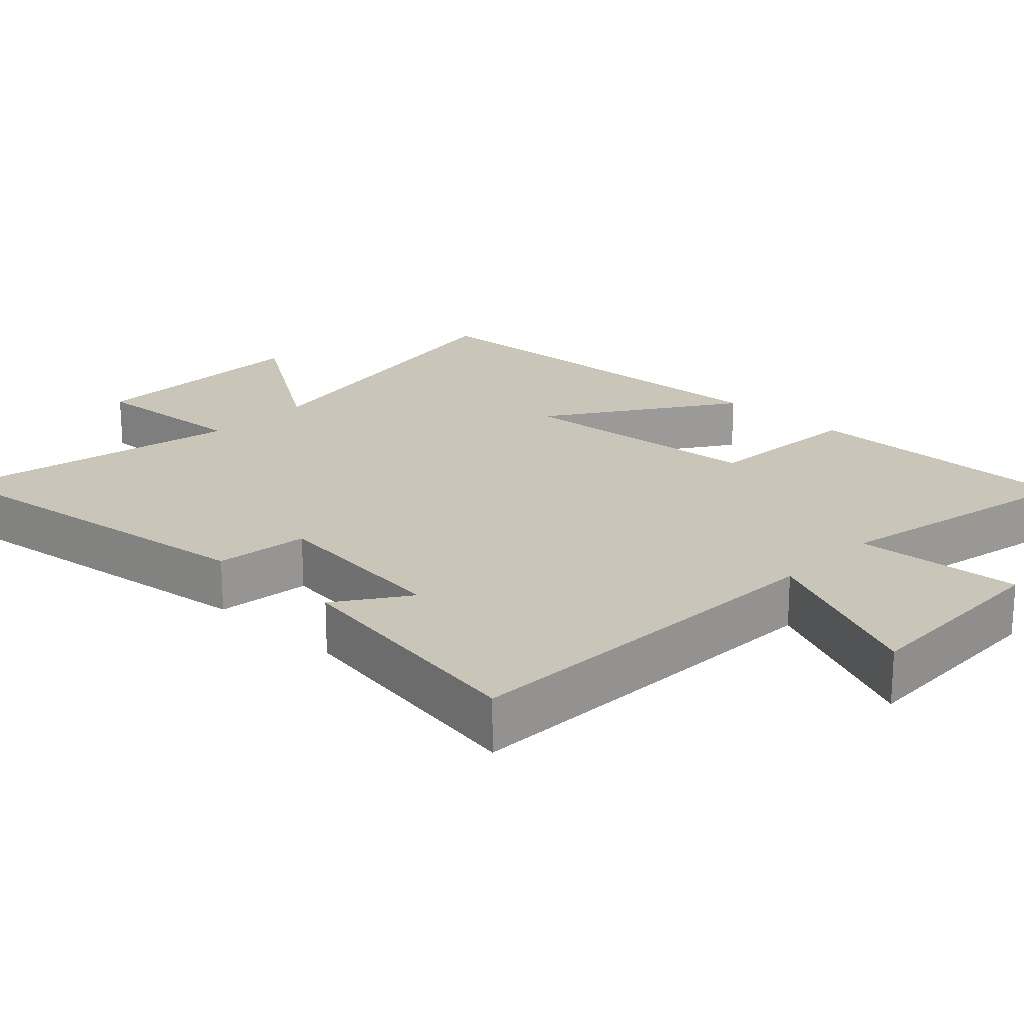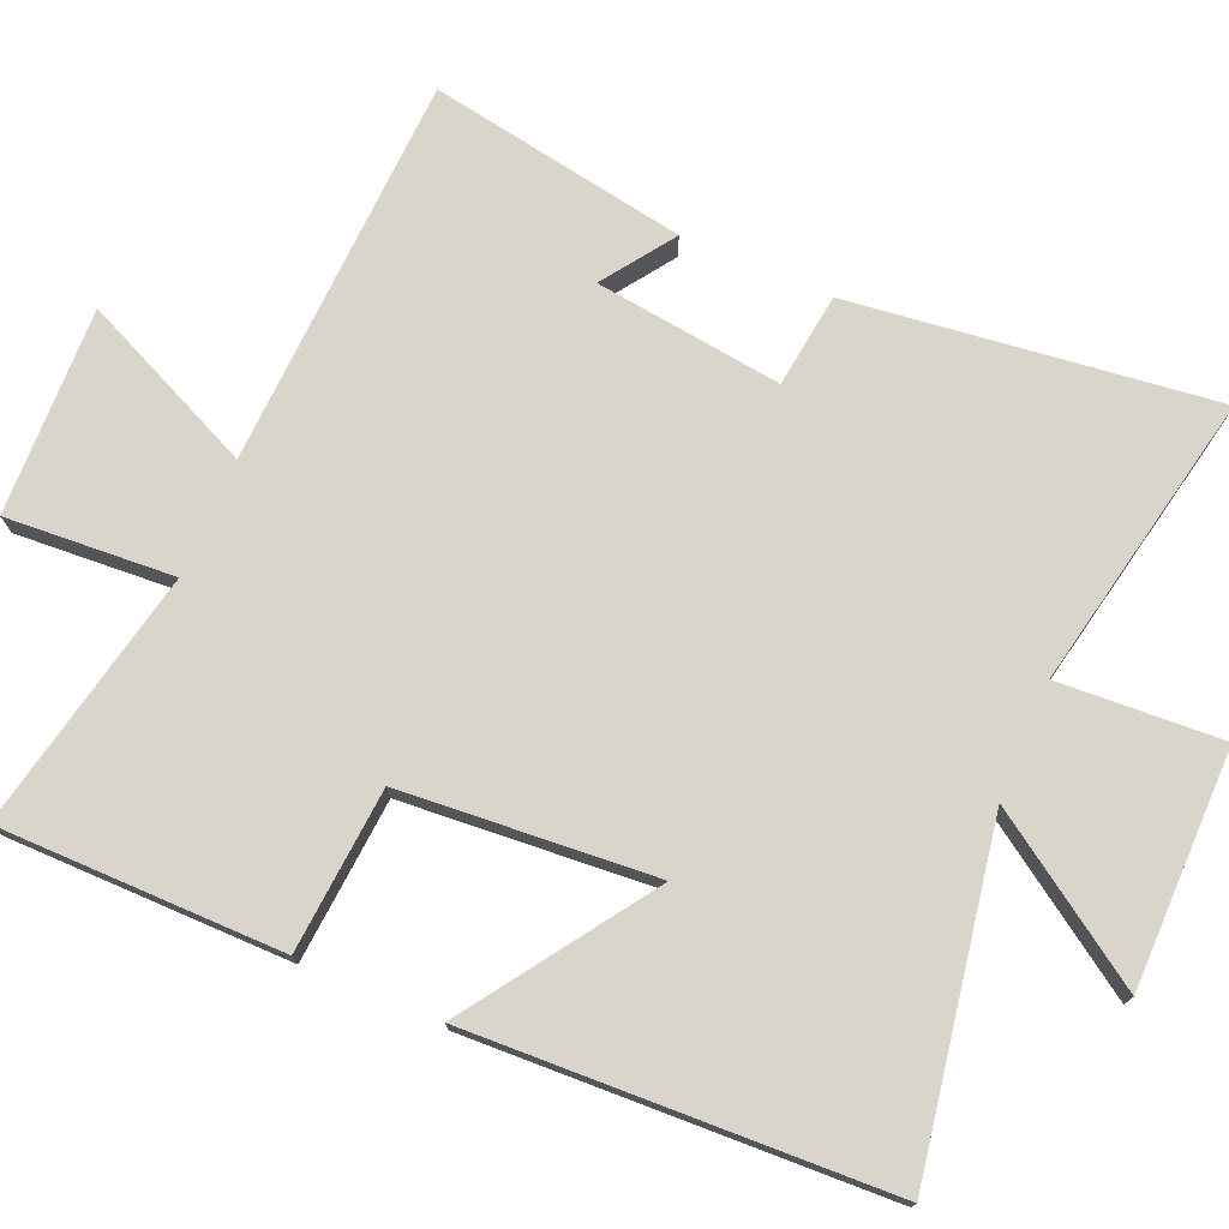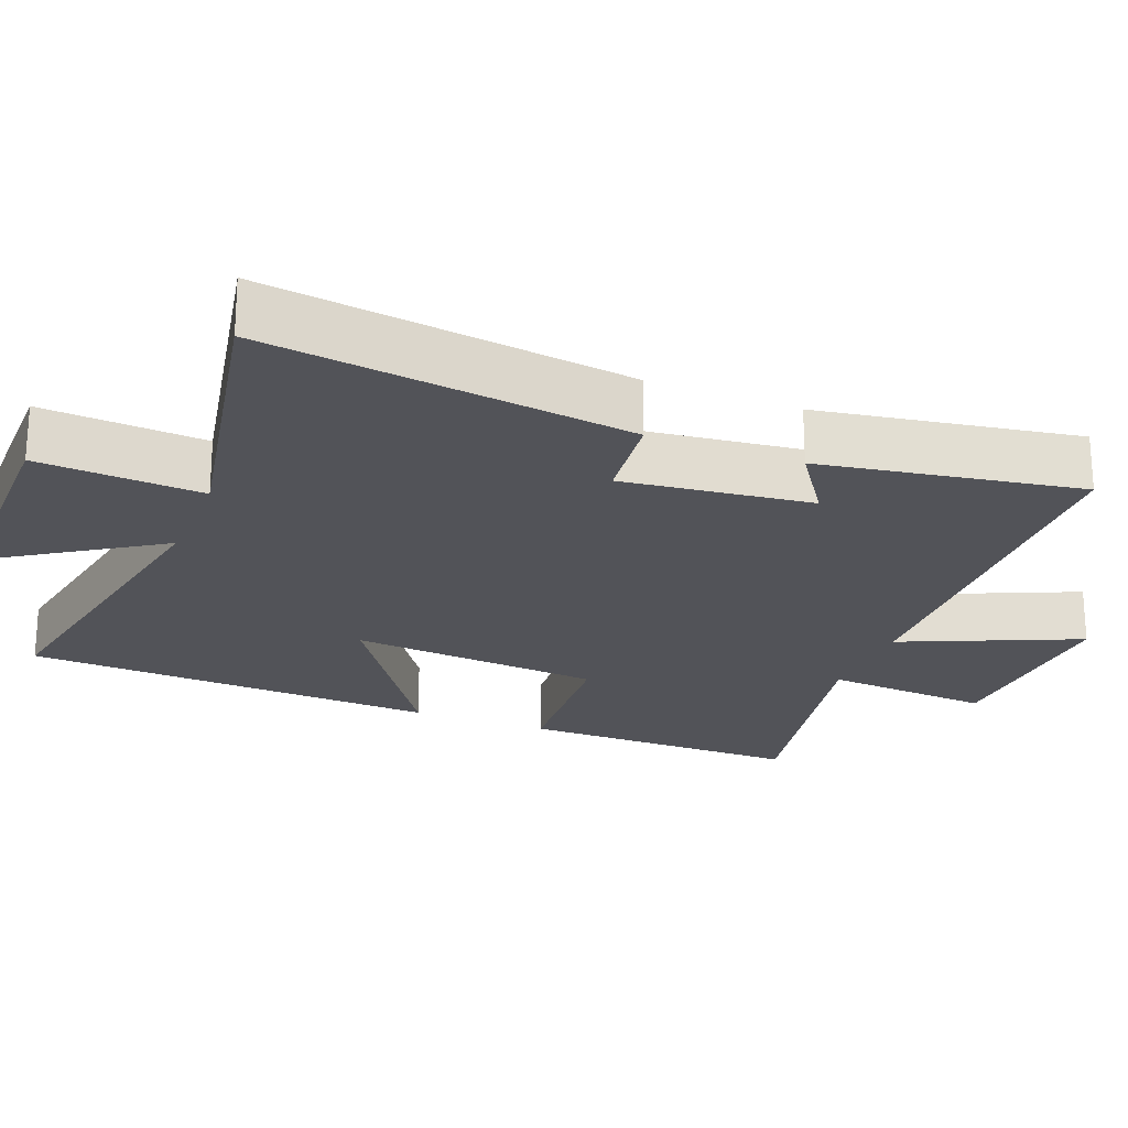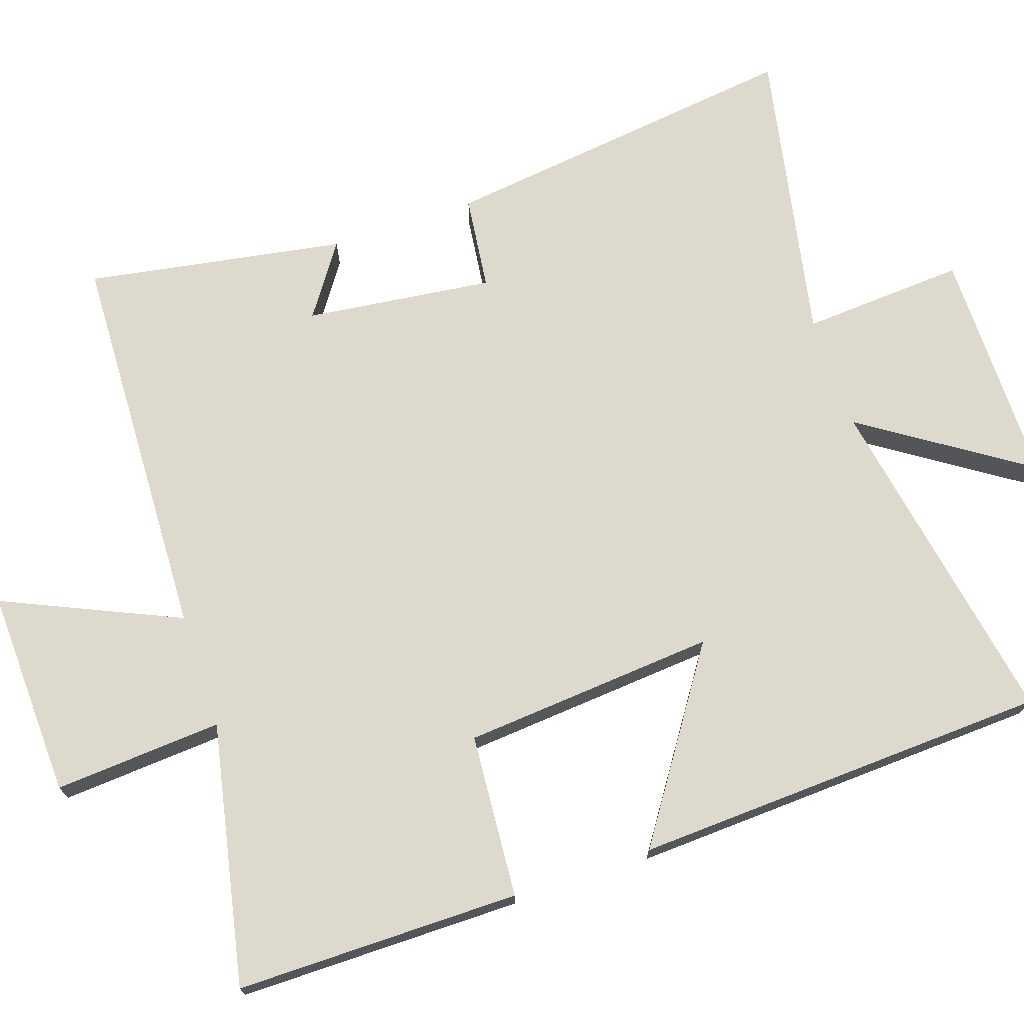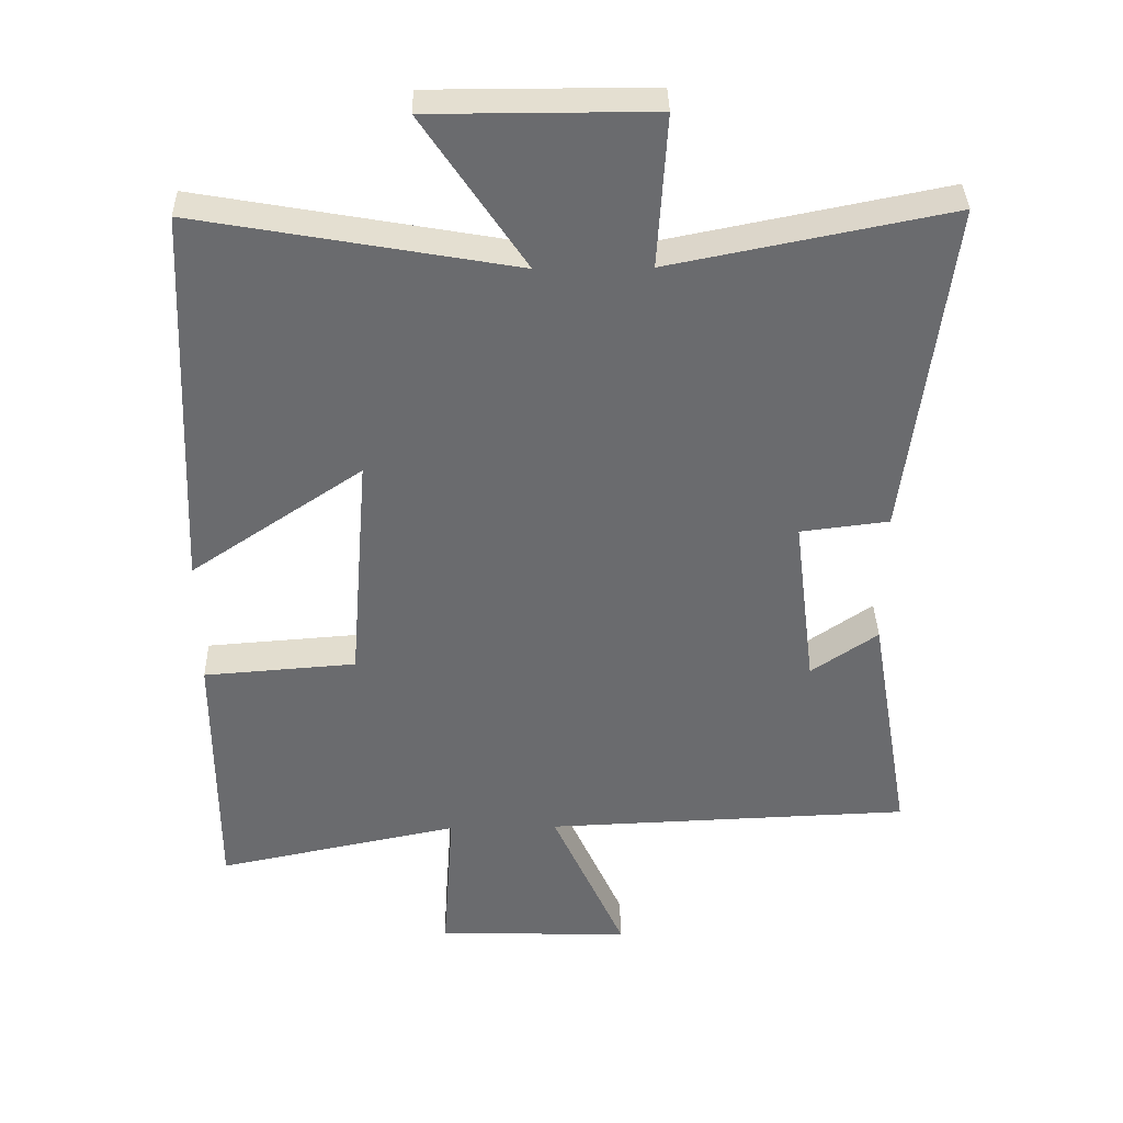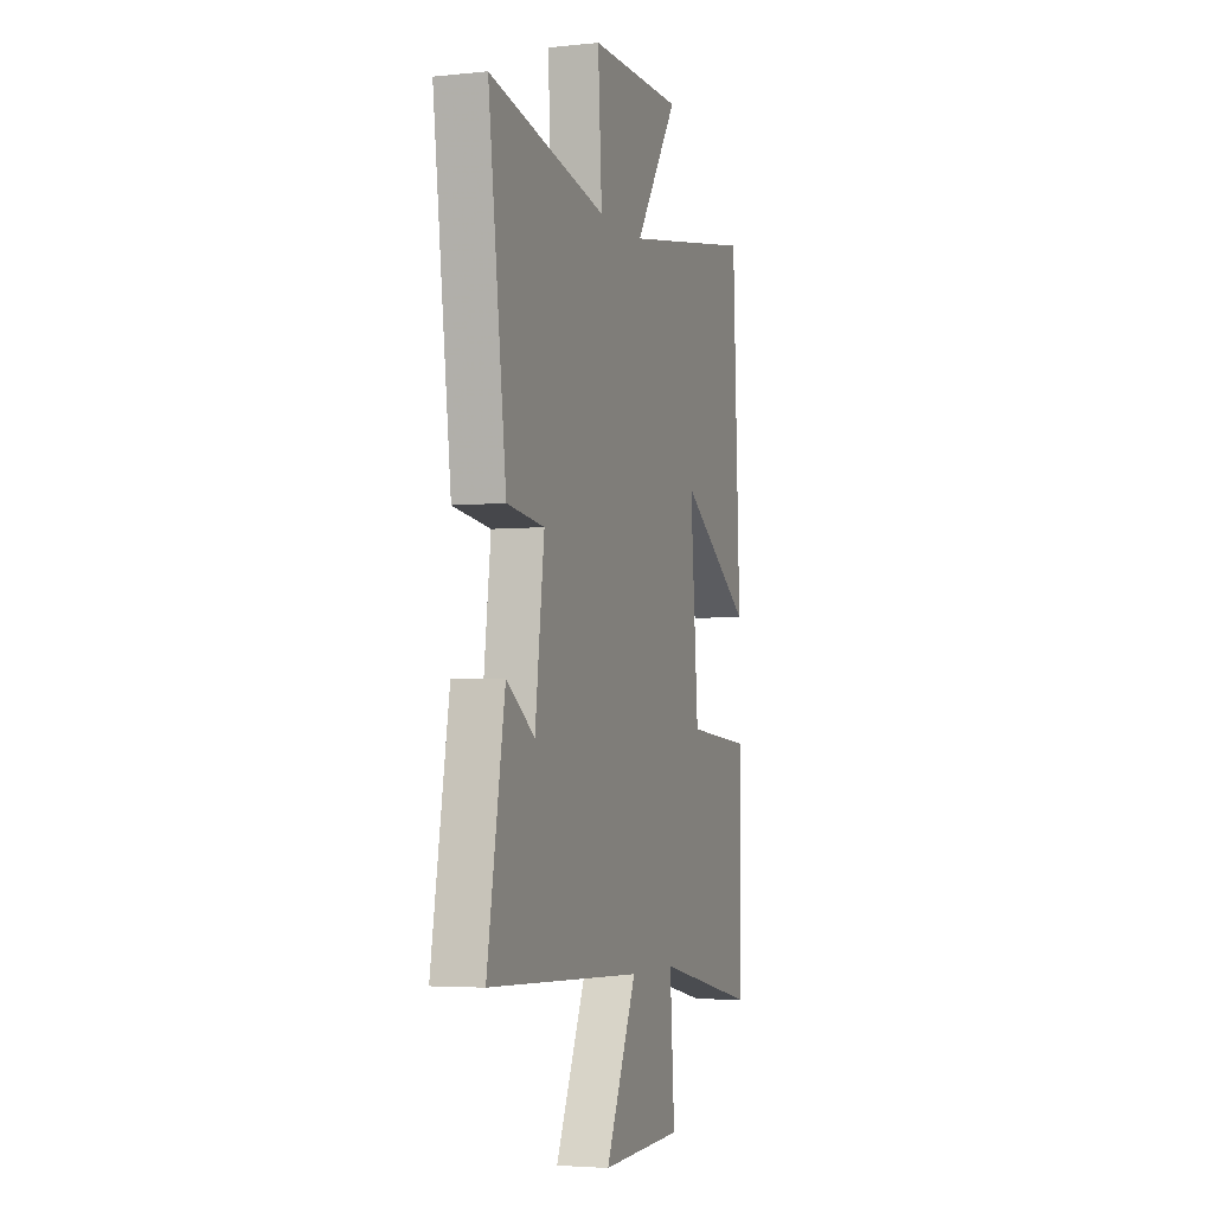
<metadata>
{"format":"obj","ext":"obj","renderer":"f3d","projection":"perspective","resolution":1024,"background":"white","views":[{"elev":20.7,"azim":133.5,"up":"+Y"},{"elev":74.7,"azim":-66.6,"up":"+Y"},{"elev":-22.6,"azim":68.1,"up":"+Y"},{"elev":71.9,"azim":-108.7,"up":"+Y"},{"elev":36.7,"azim":-1.2,"up":"+Z"},{"elev":-4.0,"azim":108.8,"up":"+Z"}]}
</metadata>
<code>
v 0.561 0.07 -0.479
v 0.02 0.07 -0.5
v 0.128 0.07 -0.741
v -0.158 0.07 -0.731
v -0.142 0.07 -0.5
v -0.5 0.07 -0.574
v -0.5 0.07 -0.184
v -0.275 0.07 -0.167
v -0.247 0.07 0.181
v -0.5 0.07 0.01
v -0.474 0.07 0.583
v -0.008 0.07 0.5
v -0.158 0.07 0.725
v 0.168 0.07 0.725
v 0.154 0.07 0.5
v 0.563 0.07 0.582
v 0.5 0.07 0.082
v 0.37 0.07 0.066
v 0.402 0.07 -0.192
v 0.5 0.07 -0.124
v 0.561 0 -0.479
v 0.02 0 -0.5
v 0.128 0 -0.741
v -0.158 0 -0.731
v -0.142 0 -0.5
v -0.5 0 -0.574
v -0.5 0 -0.184
v -0.275 0 -0.167
v -0.247 0 0.181
v -0.5 0 0.01
v -0.474 0 0.583
v -0.008 0 0.5
v -0.158 0 0.725
v 0.168 0 0.725
v 0.154 0 0.5
v 0.563 0 0.582
v 0.5 0 0.082
v 0.37 0 0.066
v 0.402 0 -0.192
v 0.5 0 -0.124
f 19 20 1 2
f 18 19 2
f 15 16 17 18
f 15 18 2
f 12 13 14 15
f 12 15 2
f 9 10 11 12
f 8 9 12 2
f 5 6 7 8
f 5 8 2 3
f 3 4 5
f 22 21 40 39
f 22 39 38
f 38 37 36 35
f 22 38 35
f 35 34 33 32
f 22 35 32
f 32 31 30 29
f 22 32 29 28
f 28 27 26 25
f 23 22 28 25
f 25 24 23
f 1 21 22 2
f 2 22 23 3
f 3 23 24 4
f 4 24 25 5
f 5 25 26 6
f 6 26 27 7
f 7 27 28 8
f 8 28 29 9
f 9 29 30 10
f 10 30 31 11
f 11 31 32 12
f 12 32 33 13
f 13 33 34 14
f 14 34 35 15
f 15 35 36 16
f 16 36 37 17
f 17 37 38 18
f 18 38 39 19
f 19 39 40 20
f 20 40 21 1

</code>
